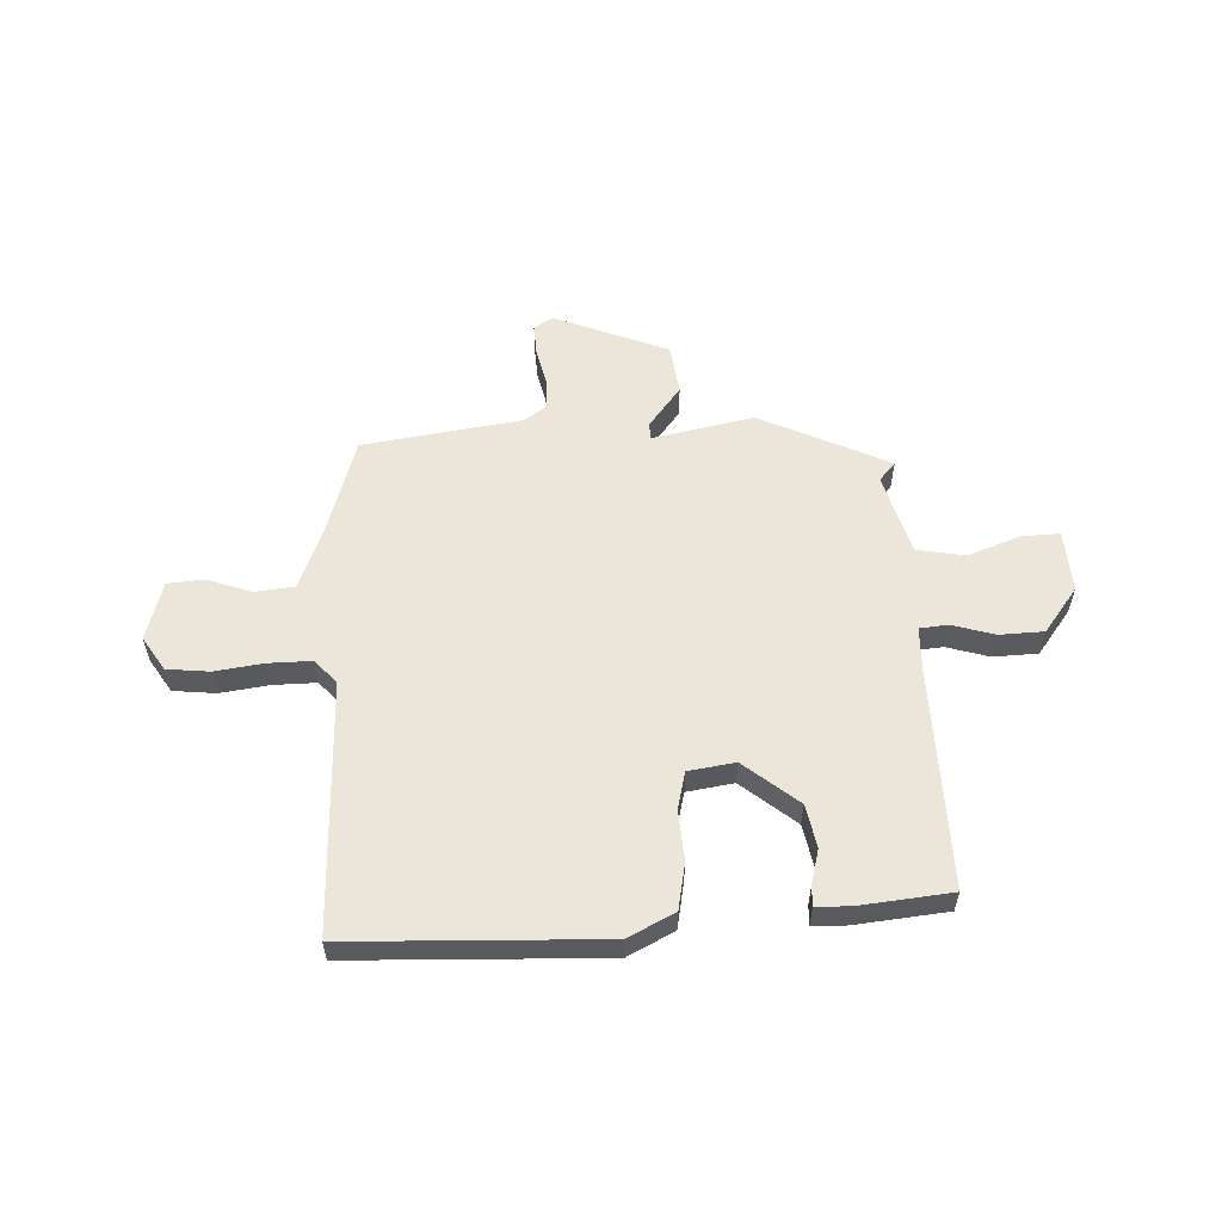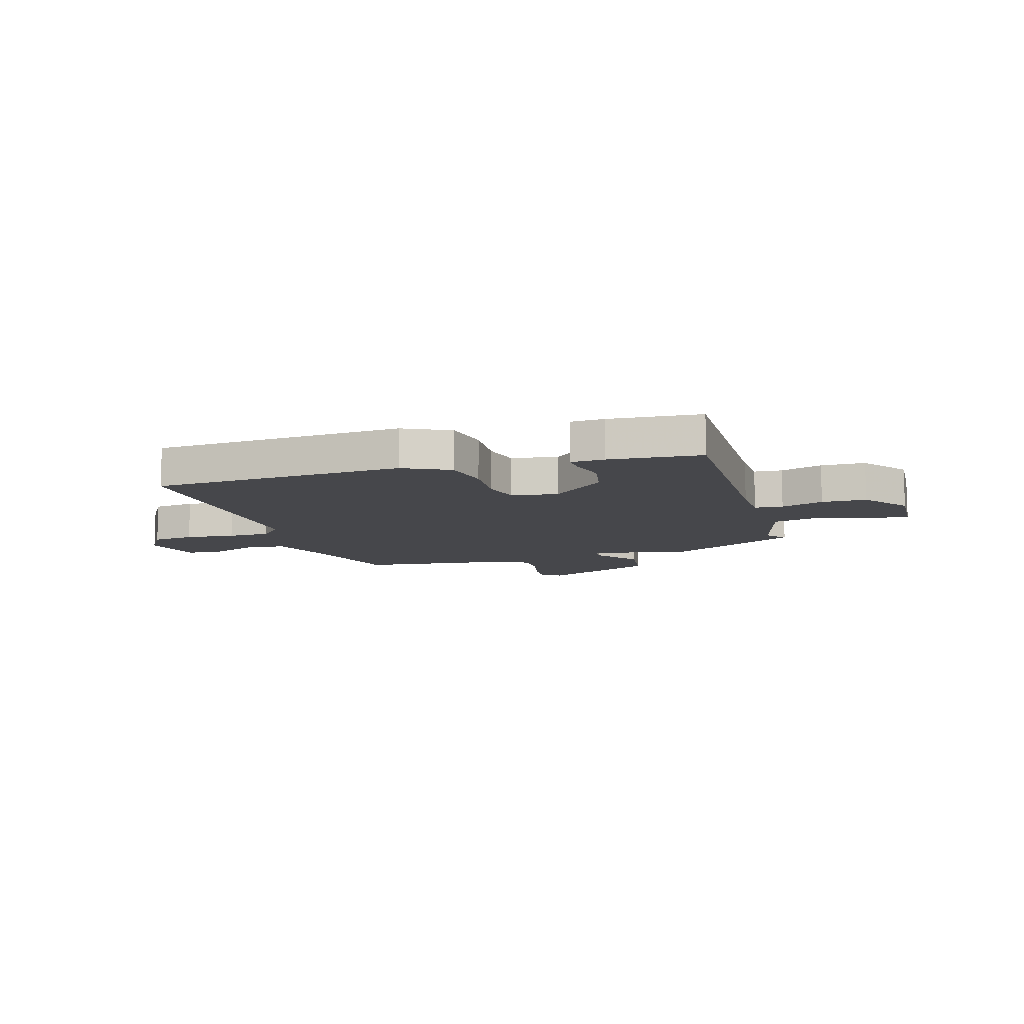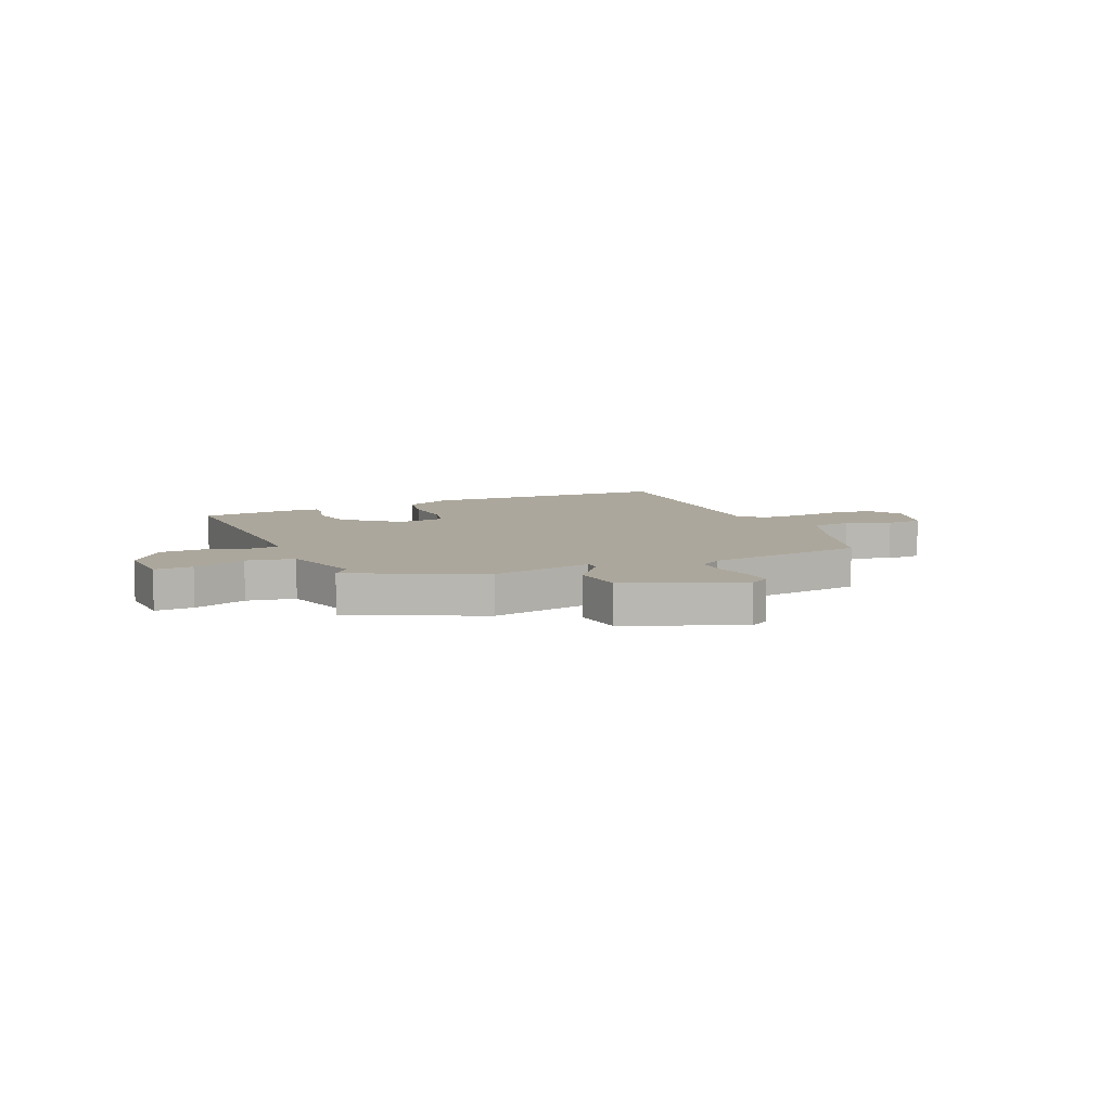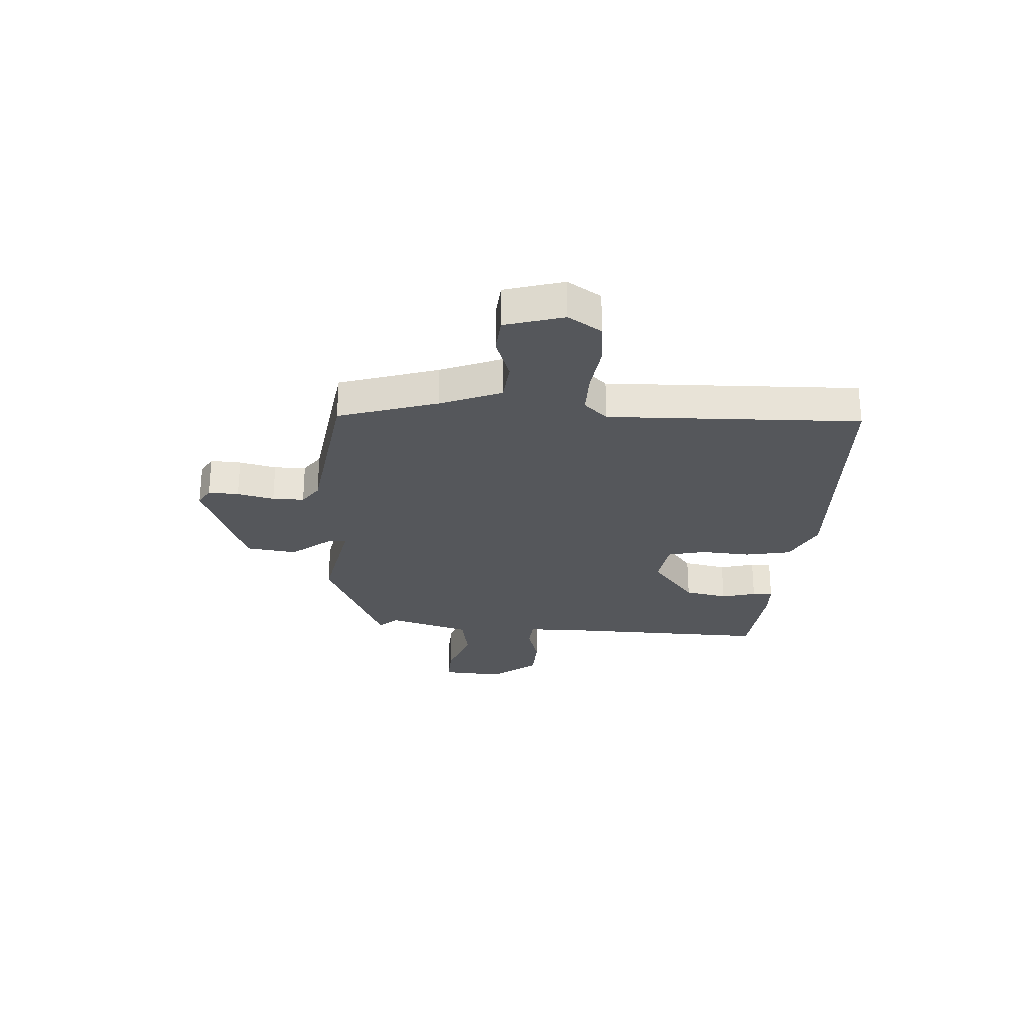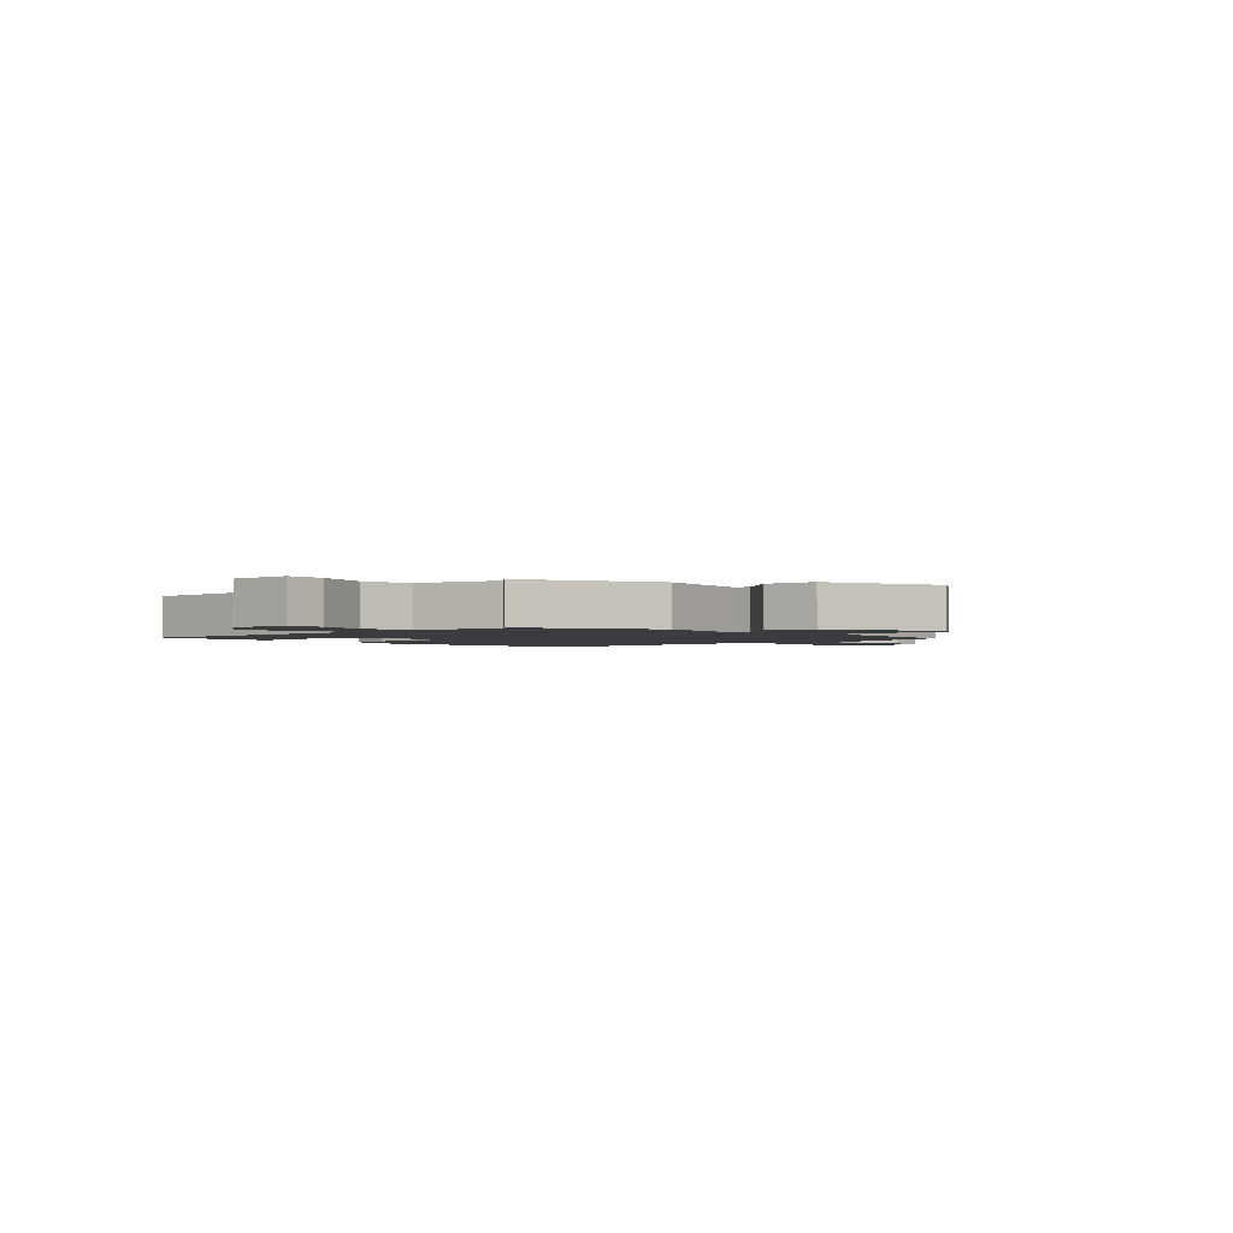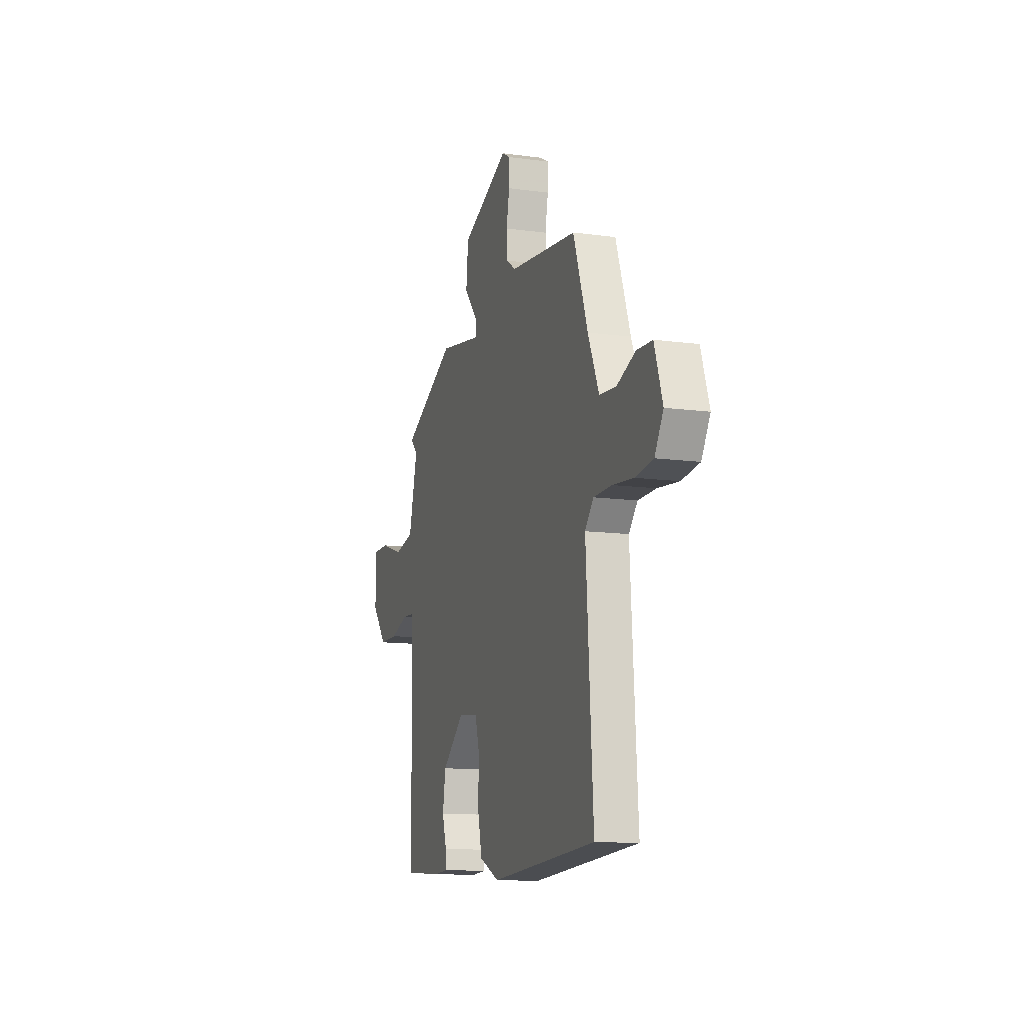
<metadata>
{"format":"obj","ext":"obj","renderer":"f3d","projection":"perspective","resolution":1024,"background":"white","views":[{"elev":57.2,"azim":175.4,"up":"+Y"},{"elev":-10.7,"azim":-164.5,"up":"+Y"},{"elev":8.3,"azim":-25.4,"up":"+Y"},{"elev":-27.0,"azim":84.3,"up":"+Y"},{"elev":-2.0,"azim":-48.3,"up":"+Y"},{"elev":-12.0,"azim":72.0,"up":"+Z"}]}
</metadata>
<code>
v -0.49 0.07 -0.447
v -0.495 0.07 -0.046
v -0.5 0.07 0.038
v -0.552 0.07 0.041
v -0.629 0.07 0.015
v -0.711 0.07 0.015
v -0.776 0.07 0.095
v -0.773 0.07 0.209
v -0.703 0.07 0.209
v -0.605 0.07 0.177
v -0.518 0.07 0.196
v -0.48 0.07 0.347
v -0.511 0.07 0.38
v -0.278 0.07 0.5
v -0.09 0.07 0.469
v -0.091 0.07 0.5
v -0.152 0.07 0.573
v -0.143 0.07 0.666
v 0.063 0.07 0.757
v 0.099 0.07 0.737
v 0.098 0.07 0.681
v 0.085 0.07 0.613
v 0.087 0.07 0.555
v 0.129 0.07 0.527
v 0.423 0.07 0.495
v 0.486 0.07 0.315
v 0.534 0.07 0.205
v 0.607 0.07 0.2
v 0.687 0.07 0.232
v 0.754 0.07 0.229
v 0.789 0.07 0.122
v 0.752 0.07 0.059
v 0.675 0.07 0.048
v 0.584 0.07 0.057
v 0.506 0.07 0.055
v 0.468 0.07 0.011
v 0.498 0.07 -0.452
v 0.036 0.07 -0.485
v -0.051 0.07 -0.445
v -0.07 0.07 -0.361
v -0.067 0.07 -0.269
v -0.086 0.07 -0.201
v -0.172 0.07 -0.191
v -0.268 0.07 -0.275
v -0.281 0.07 -0.354
v -0.262 0.07 -0.417
v -0.259 0.07 -0.454
v -0.321 0.07 -0.458
v -0.49 0 -0.447
v -0.495 0 -0.046
v -0.5 0 0.038
v -0.552 0 0.041
v -0.629 0 0.015
v -0.711 0 0.015
v -0.776 0 0.095
v -0.773 0 0.209
v -0.703 0 0.209
v -0.605 0 0.177
v -0.518 0 0.196
v -0.48 0 0.347
v -0.511 0 0.38
v -0.278 0 0.5
v -0.09 0 0.469
v -0.091 0 0.5
v -0.152 0 0.573
v -0.143 0 0.666
v 0.063 0 0.757
v 0.099 0 0.737
v 0.098 0 0.681
v 0.085 0 0.613
v 0.087 0 0.555
v 0.129 0 0.527
v 0.423 0 0.495
v 0.486 0 0.315
v 0.534 0 0.205
v 0.607 0 0.2
v 0.687 0 0.232
v 0.754 0 0.229
v 0.789 0 0.122
v 0.752 0 0.059
v 0.675 0 0.048
v 0.584 0 0.057
v 0.506 0 0.055
v 0.468 0 0.011
v 0.498 0 -0.452
v 0.036 0 -0.485
v -0.051 0 -0.445
v -0.07 0 -0.361
v -0.067 0 -0.269
v -0.086 0 -0.201
v -0.172 0 -0.191
v -0.268 0 -0.275
v -0.281 0 -0.354
v -0.262 0 -0.417
v -0.259 0 -0.454
v -0.321 0 -0.458
f 45 46 47 48
f 44 45 48 1
f 43 44 1 2
f 42 43 2 3
f 38 39 40 41
f 36 37 38 41
f 35 36 41 42
f 31 32 33 34
f 31 34 35
f 28 29 30 31
f 27 28 31 35
f 26 27 35 42
f 24 25 26 42
f 19 20 21 22
f 19 22 23
f 16 17 18 19
f 15 16 19 23
f 12 13 14 15
f 11 12 15
f 11 15 23 24
f 7 8 9 10
f 7 10 11
f 4 5 6 7
f 3 4 7 11
f 3 11 24 42
f 96 95 94 93
f 49 96 93 92
f 50 49 92 91
f 51 50 91 90
f 89 88 87 86
f 89 86 85 84
f 90 89 84 83
f 82 81 80 79
f 83 82 79
f 79 78 77 76
f 83 79 76 75
f 90 83 75 74
f 90 74 73 72
f 70 69 68 67
f 71 70 67
f 67 66 65 64
f 71 67 64 63
f 63 62 61 60
f 63 60 59
f 72 71 63 59
f 58 57 56 55
f 59 58 55
f 55 54 53 52
f 59 55 52 51
f 90 72 59 51
f 1 49 50 2
f 2 50 51 3
f 3 51 52 4
f 4 52 53 5
f 5 53 54 6
f 6 54 55 7
f 7 55 56 8
f 8 56 57 9
f 9 57 58 10
f 10 58 59 11
f 11 59 60 12
f 12 60 61 13
f 13 61 62 14
f 14 62 63 15
f 15 63 64 16
f 16 64 65 17
f 17 65 66 18
f 18 66 67 19
f 19 67 68 20
f 20 68 69 21
f 21 69 70 22
f 22 70 71 23
f 23 71 72 24
f 24 72 73 25
f 25 73 74 26
f 26 74 75 27
f 27 75 76 28
f 28 76 77 29
f 29 77 78 30
f 30 78 79 31
f 31 79 80 32
f 32 80 81 33
f 33 81 82 34
f 34 82 83 35
f 35 83 84 36
f 36 84 85 37
f 37 85 86 38
f 38 86 87 39
f 39 87 88 40
f 40 88 89 41
f 41 89 90 42
f 42 90 91 43
f 43 91 92 44
f 44 92 93 45
f 45 93 94 46
f 46 94 95 47
f 47 95 96 48
f 48 96 49 1

</code>
